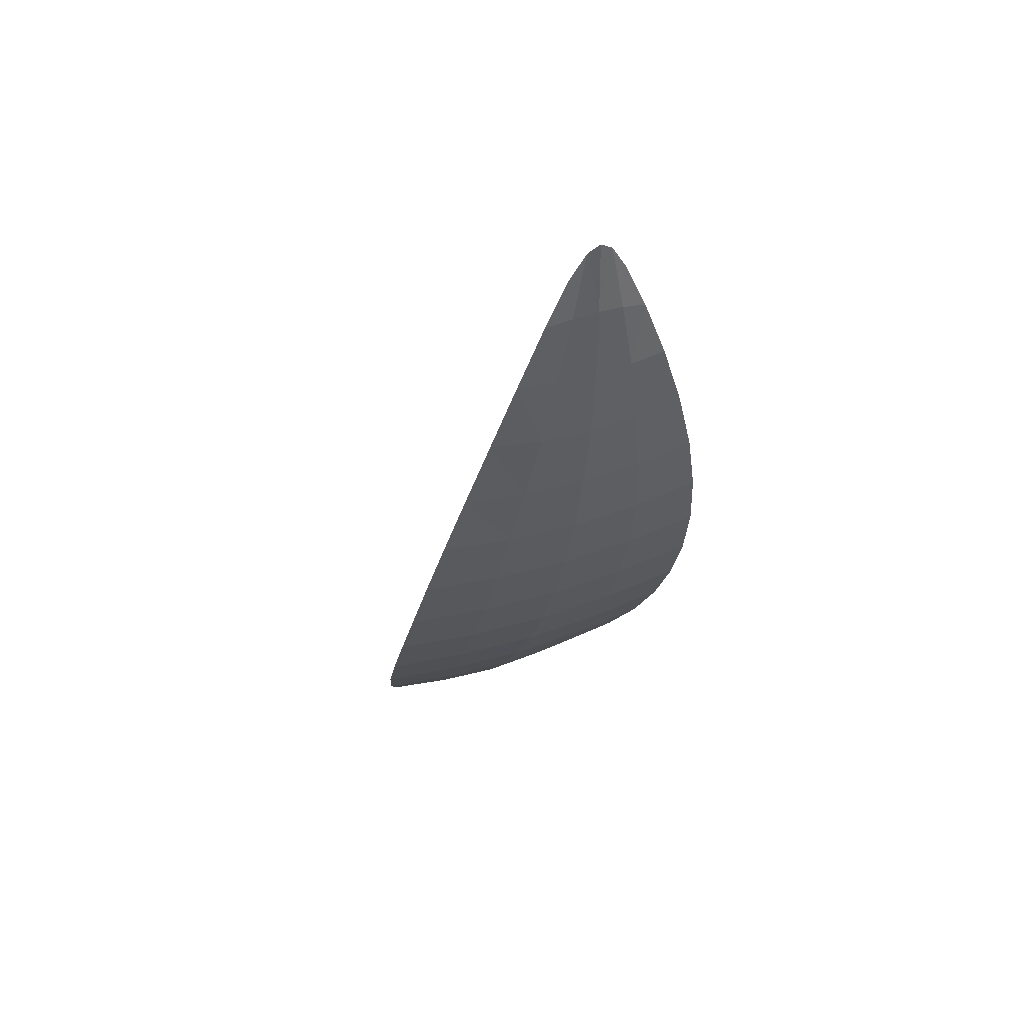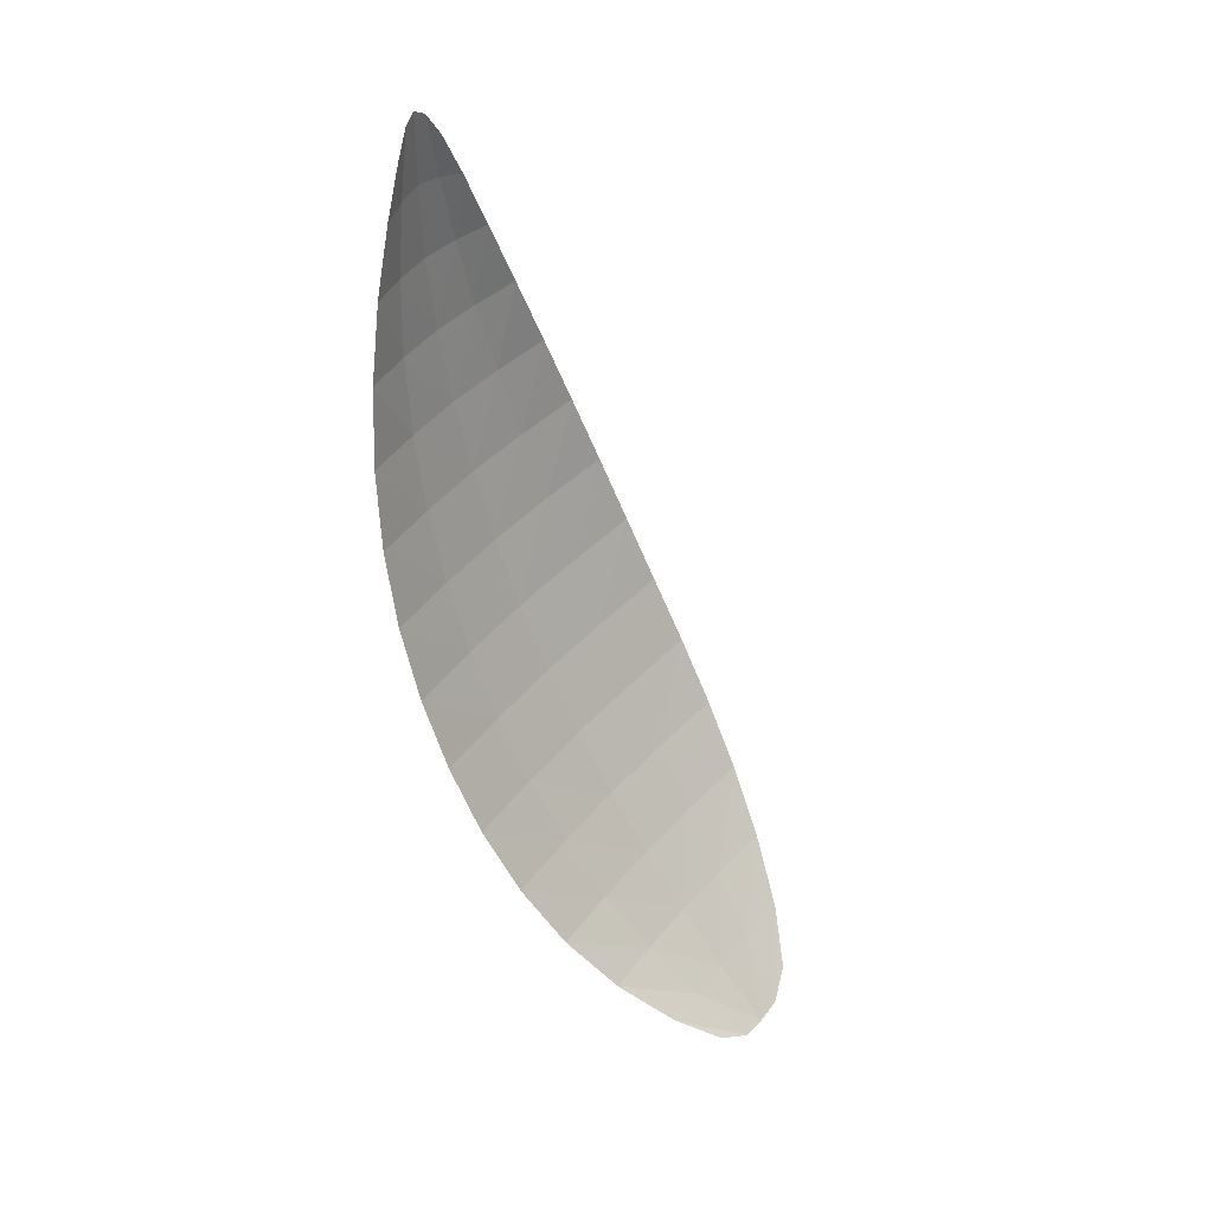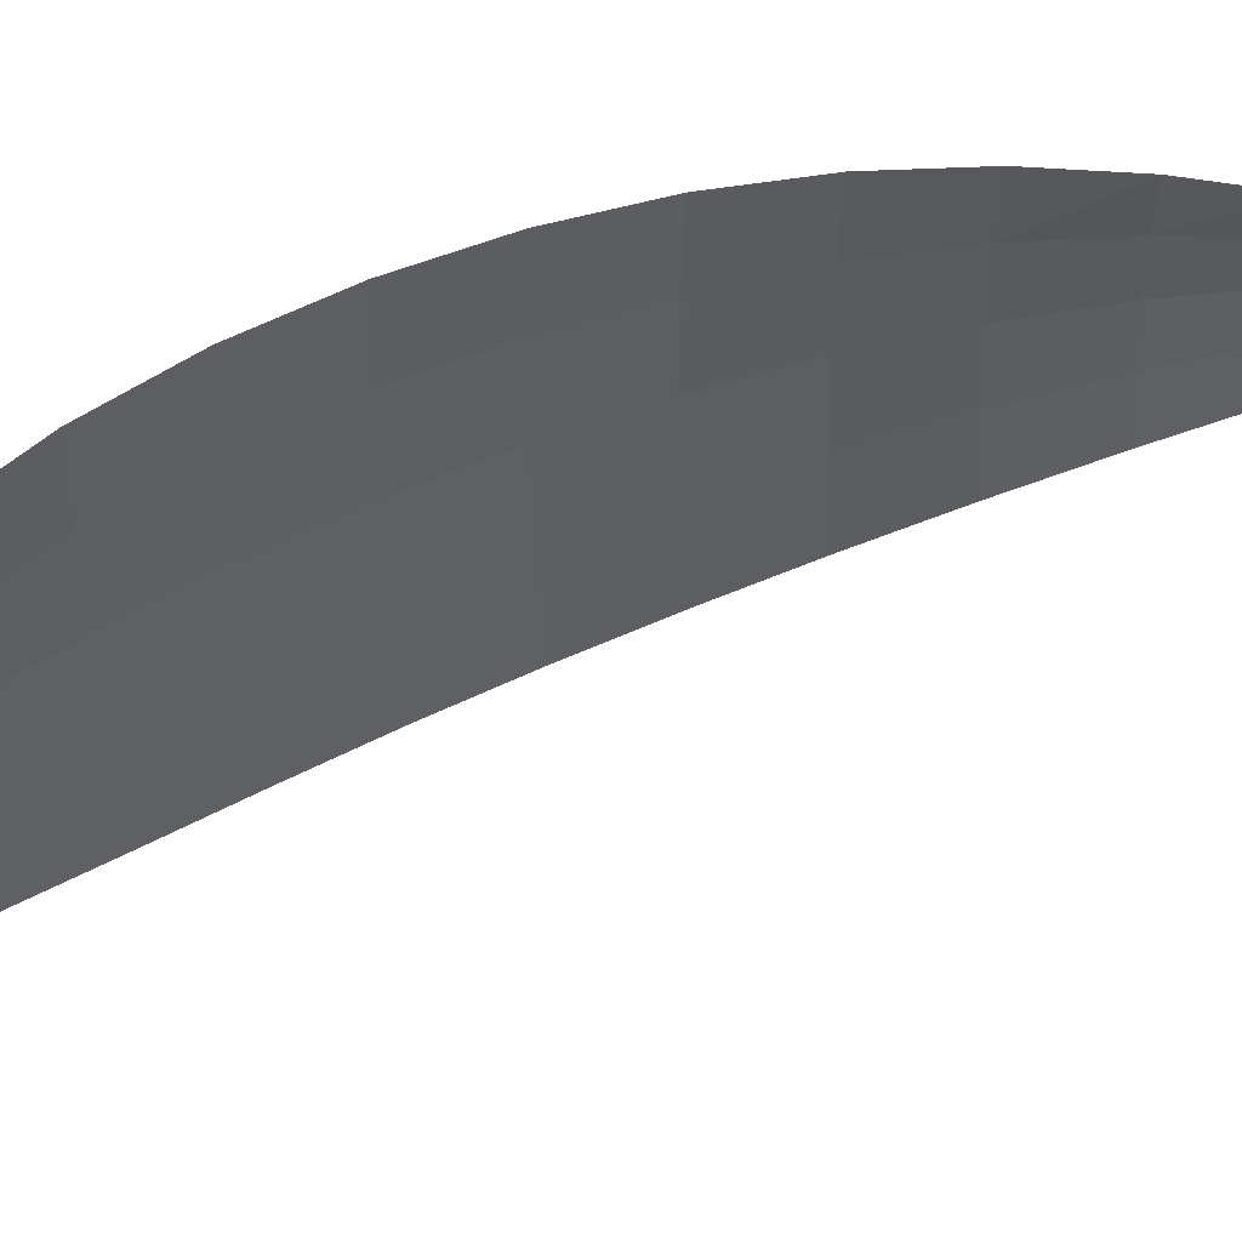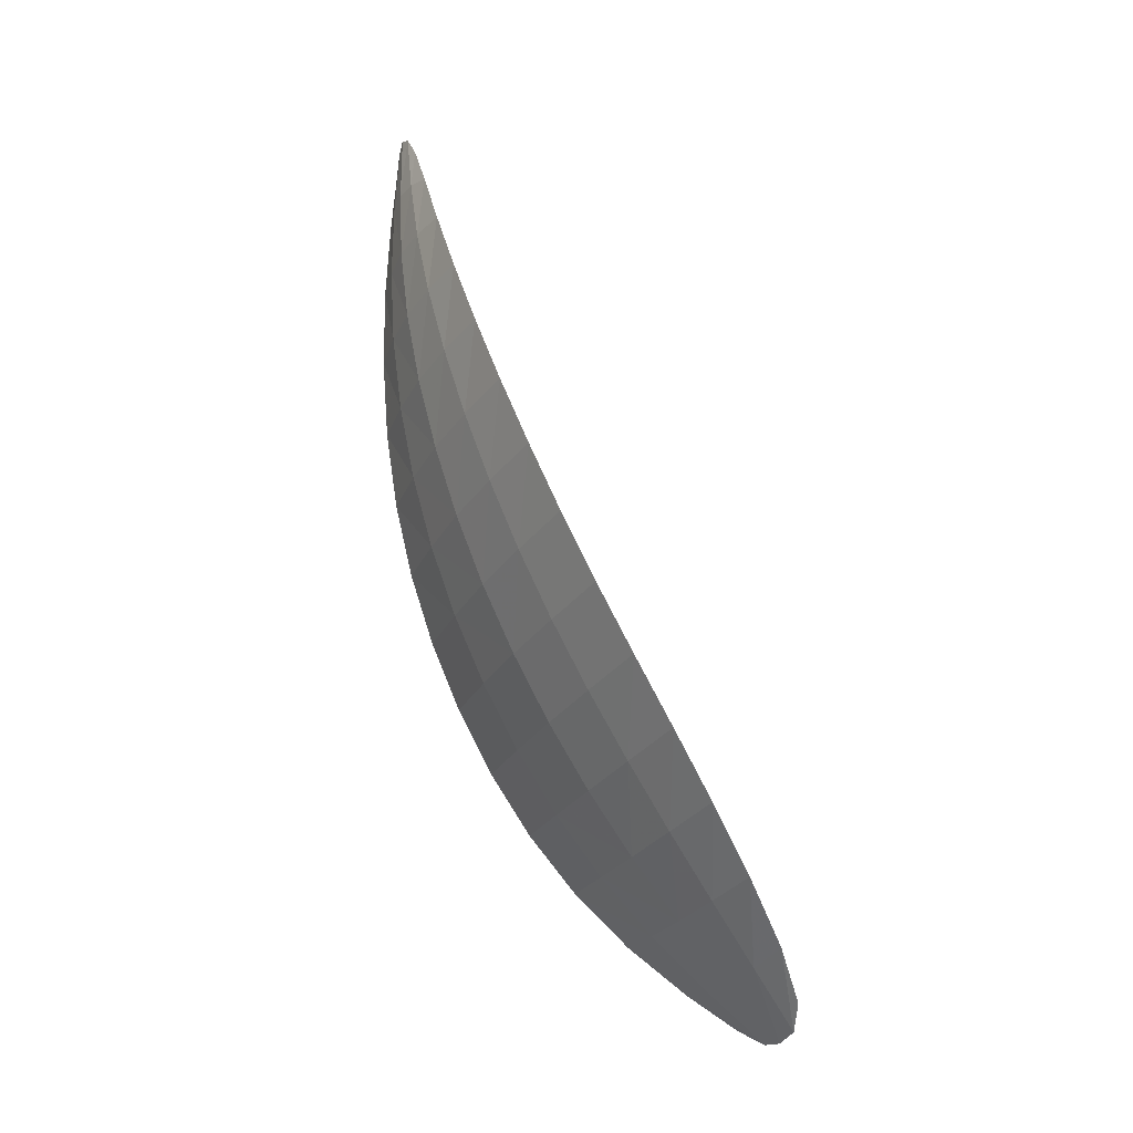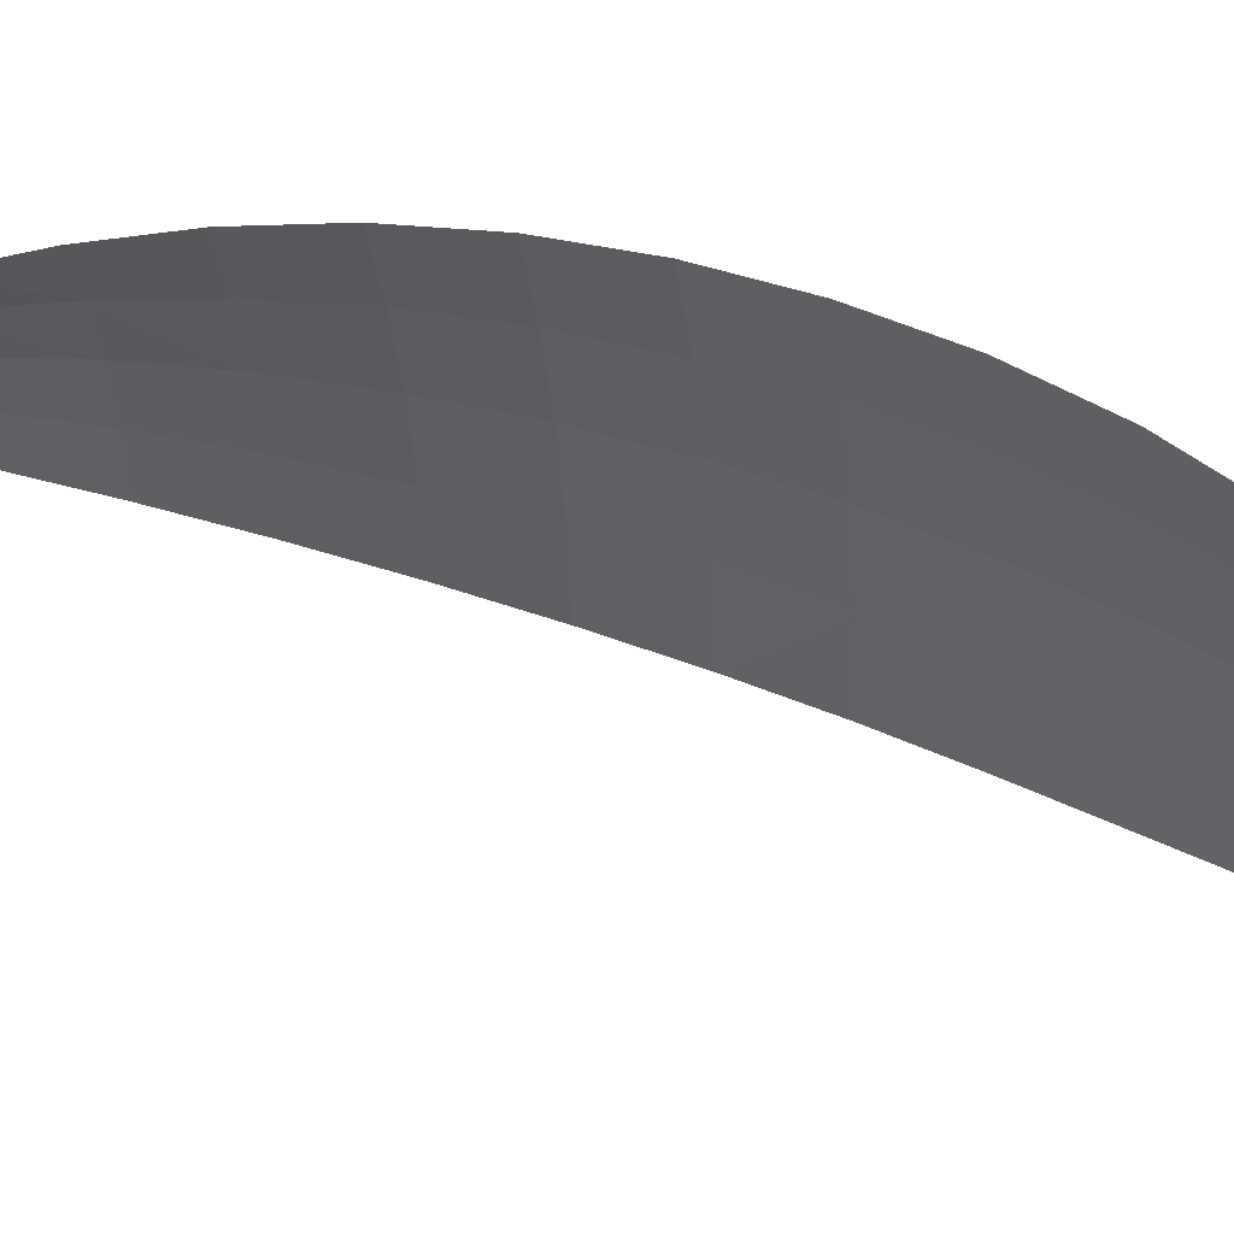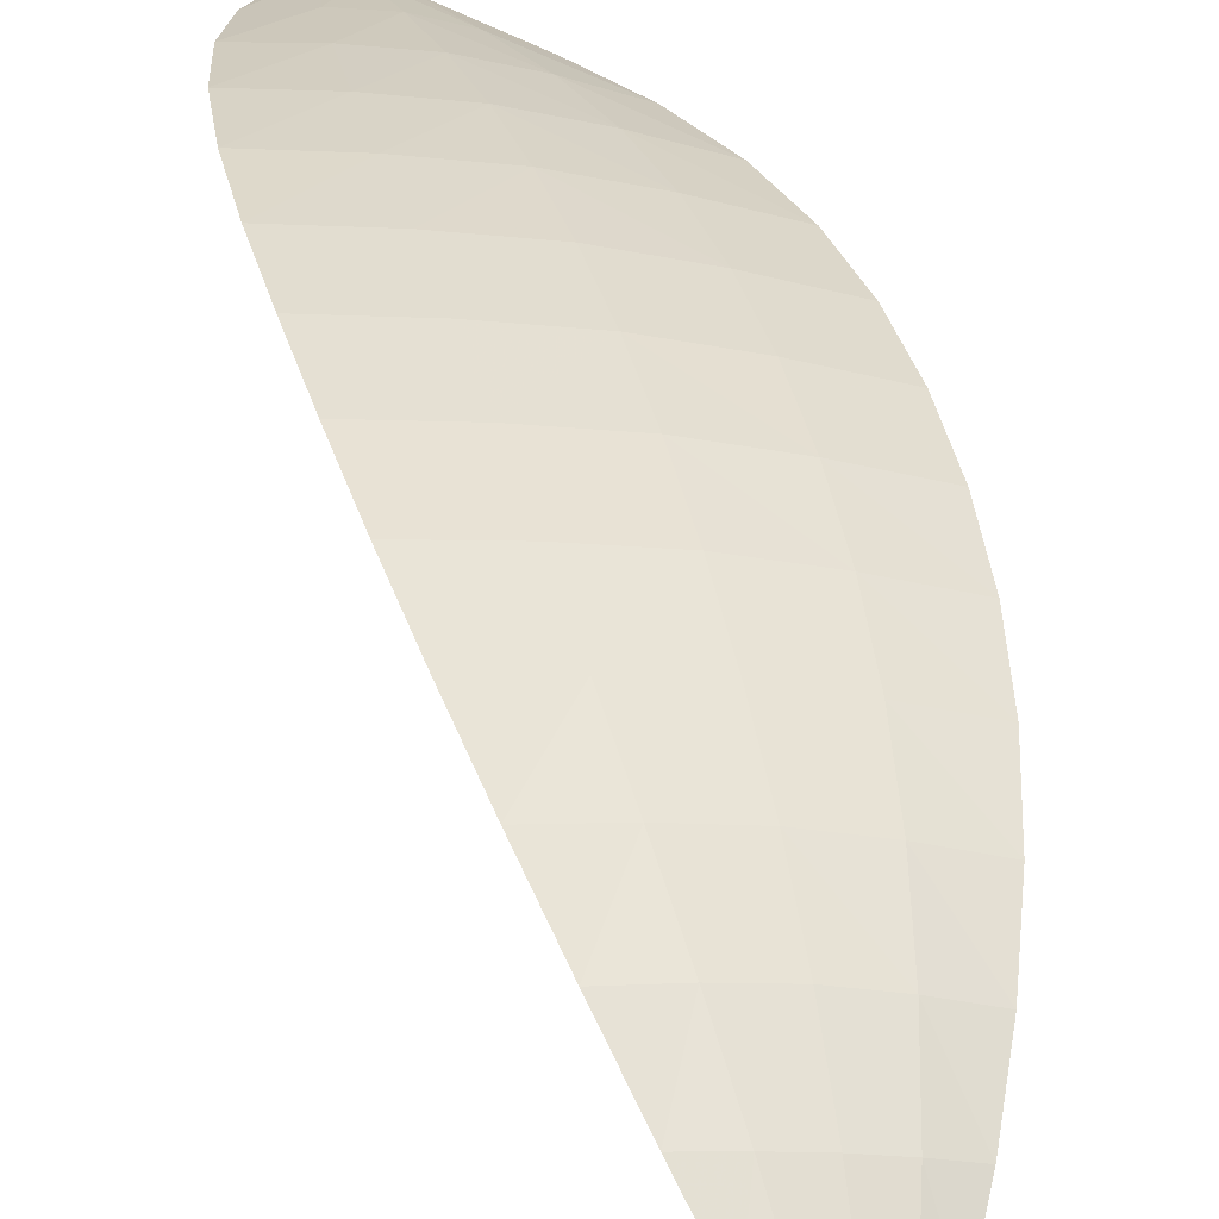
<metadata>
{"format":"obj","ext":"obj","renderer":"f3d","projection":"perspective","resolution":1024,"background":"white","views":[{"elev":40.6,"azim":134.9,"up":"+Z"},{"elev":43.9,"azim":-76.6,"up":"+Z"},{"elev":-13.7,"azim":-88.3,"up":"+Y"},{"elev":-26.2,"azim":-138.1,"up":"+Z"},{"elev":-58.9,"azim":95.2,"up":"+Y"},{"elev":66.8,"azim":-4.3,"up":"+Y"}]}
</metadata>
<code>
v -0.7962 0.9864 -0.01403
v -0.7877 0.9088 -0.09415
v -0.7981 0.9485 -0.05898
v -0.7139 1.042 0.242
v -0.7858 1.015 0.03528
v -0.7713 1.034 0.08816
v -0.7532 1.045 0.1437
v -0.7324 1.046 0.1991
v -0.6834 0.9378 -0.01544
v -0.7474 0.8913 -0.09465
v -0.7107 0.9107 -0.06008
v -0.6939 1.034 0.2418
v -0.7694 0.8959 -0.1034
v -0.7031 1.039 0.2549
v -0.6689 0.9644 0.03382
v -0.6634 0.9879 0.0868
v -0.6669 1.008 0.1426
v -0.6791 1.023 0.1984
v -0.7532 0.9325 -0.06258
v -0.7384 0.9653 -0.01741
v -0.7259 0.993 0.0323
v -0.7158 1.015 0.08568
v -0.7084 1.03 0.1418
v -0.7042 1.038 0.1991
v -0.7917 1.002 0.01013
v -0.779 0.9001 -0.1015
v -0.7224 1.044 0.2235
v -0.7944 0.9266 -0.07901
v -0.7986 0.9688 -0.03709
v -0.7077 1.041 0.252
v -0.7034 1.04 0.2271
v -0.779 1.026 0.06133
v -0.7628 1.041 0.1156
v -0.7429 1.047 0.1719
v -0.7612 0.9145 -0.08334
v -0.7455 0.9495 -0.04061
v -0.7319 0.9799 0.006929
v -0.7205 1.005 0.05858
v -0.7118 1.023 0.1135
v -0.7059 1.035 0.1705
v -0.7754 0.941 -0.06135
v -0.7671 0.9765 -0.01622
v -0.7555 1.005 0.03336
v -0.7433 1.025 0.08658
v -0.7305 1.038 0.1425
v -0.718 1.043 0.1991
v -0.6749 0.9513 0.008664
v -0.7598 0.8919 -0.1018
v -0.6869 1.029 0.223
v -0.7296 0.8986 -0.07982
v -0.6951 0.9241 -0.03839
v -0.699 1.037 0.2519
v -0.6651 0.9766 0.0599
v -0.664 0.9983 0.1144
v -0.6722 1.016 0.171
v -0.7317 0.9222 -0.0619
v -0.7107 0.9522 -0.01693
v -0.6971 0.9794 0.03263
v -0.6893 1.002 0.0859
v -0.6874 1.02 0.1419
v -0.6914 1.032 0.1988
v -0.7126 1.042 0.2261
v -0.7776 0.9207 -0.08202
v -0.7718 0.9597 -0.03939
v -0.7615 0.9914 0.008065
v -0.7494 1.016 0.05958
v -0.737 1.033 0.1143
v -0.7241 1.042 0.171
v -0.695 1.035 0.2259
v -0.7453 0.9068 -0.08242
v -0.7201 0.9374 -0.04004
v -0.7031 0.9662 0.007334
v -0.6925 0.9913 0.05886
v -0.6876 1.012 0.1136
v -0.6887 1.027 0.1706
f 24 46 62
f 24 31 62
f 46 8 27
f 46 62 27
f 62 27 4
f 62 30 4
f 31 62 30
f 31 14 30
f 13 26 63
f 13 35 63
f 26 2 28
f 26 63 28
f 63 28 3
f 63 41 3
f 35 63 41
f 35 19 41
f 19 41 64
f 19 36 64
f 41 3 29
f 41 64 29
f 64 29 1
f 64 42 1
f 36 64 42
f 36 20 42
f 20 42 65
f 20 37 65
f 42 1 25
f 42 65 25
f 65 25 5
f 65 43 5
f 37 65 43
f 37 21 43
f 21 43 66
f 21 38 66
f 43 5 32
f 43 66 32
f 66 32 6
f 66 44 6
f 38 66 44
f 38 22 44
f 22 44 67
f 22 39 67
f 44 6 33
f 44 67 33
f 67 33 7
f 67 45 7
f 39 67 45
f 39 23 45
f 23 45 68
f 23 40 68
f 45 7 34
f 45 68 34
f 68 34 8
f 68 46 8
f 40 68 46
f 40 24 46
f 24 31 69
f 24 61 69
f 31 14 52
f 31 69 52
f 69 52 12
f 69 49 12
f 61 69 49
f 61 18 49
f 13 35 70
f 13 48 70
f 35 19 56
f 35 70 56
f 70 56 11
f 70 50 11
f 48 70 50
f 48 10 50
f 19 36 71
f 19 56 71
f 36 20 57
f 36 71 57
f 71 57 9
f 71 51 9
f 56 71 51
f 56 11 51
f 20 37 72
f 20 57 72
f 37 21 58
f 37 72 58
f 72 58 15
f 72 47 15
f 57 72 47
f 57 9 47
f 21 38 73
f 21 58 73
f 38 22 59
f 38 73 59
f 73 59 16
f 73 53 16
f 58 73 53
f 58 15 53
f 22 39 74
f 22 59 74
f 39 23 60
f 39 74 60
f 74 60 17
f 74 54 17
f 59 74 54
f 59 16 54
f 23 40 75
f 23 60 75
f 40 24 61
f 40 75 61
f 75 61 18
f 75 55 18
f 60 75 55
f 60 17 55

</code>
